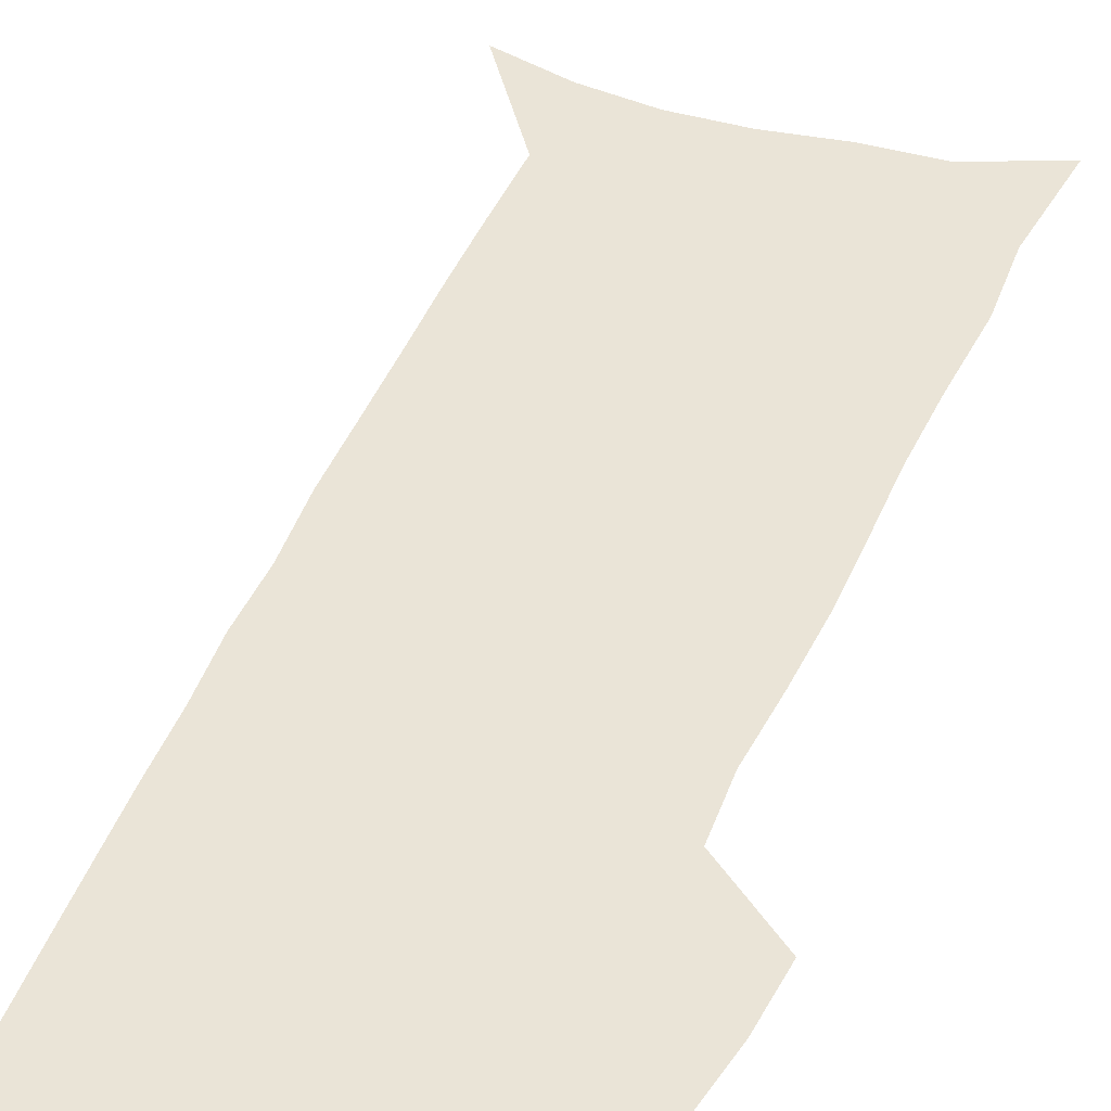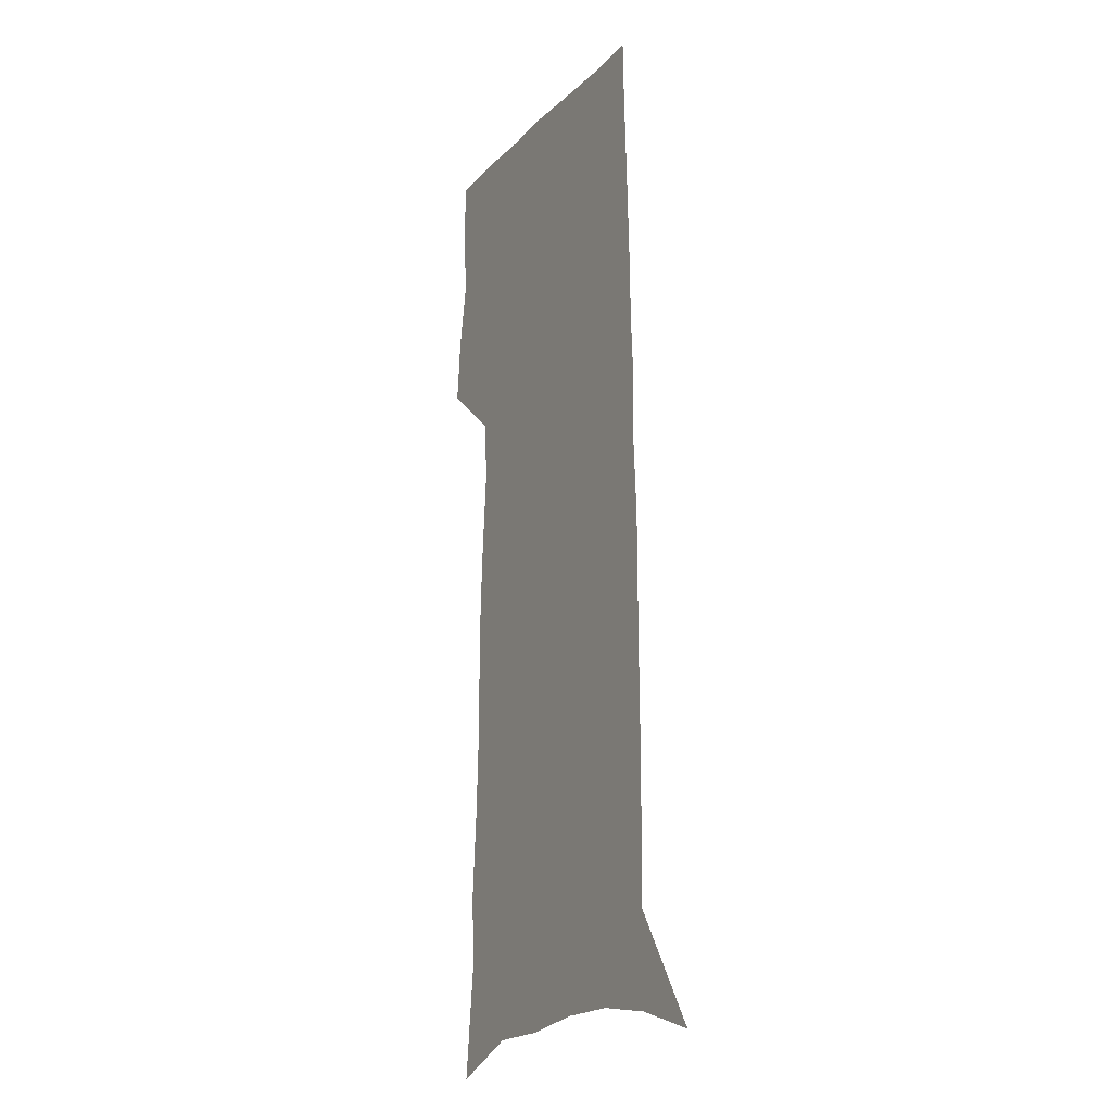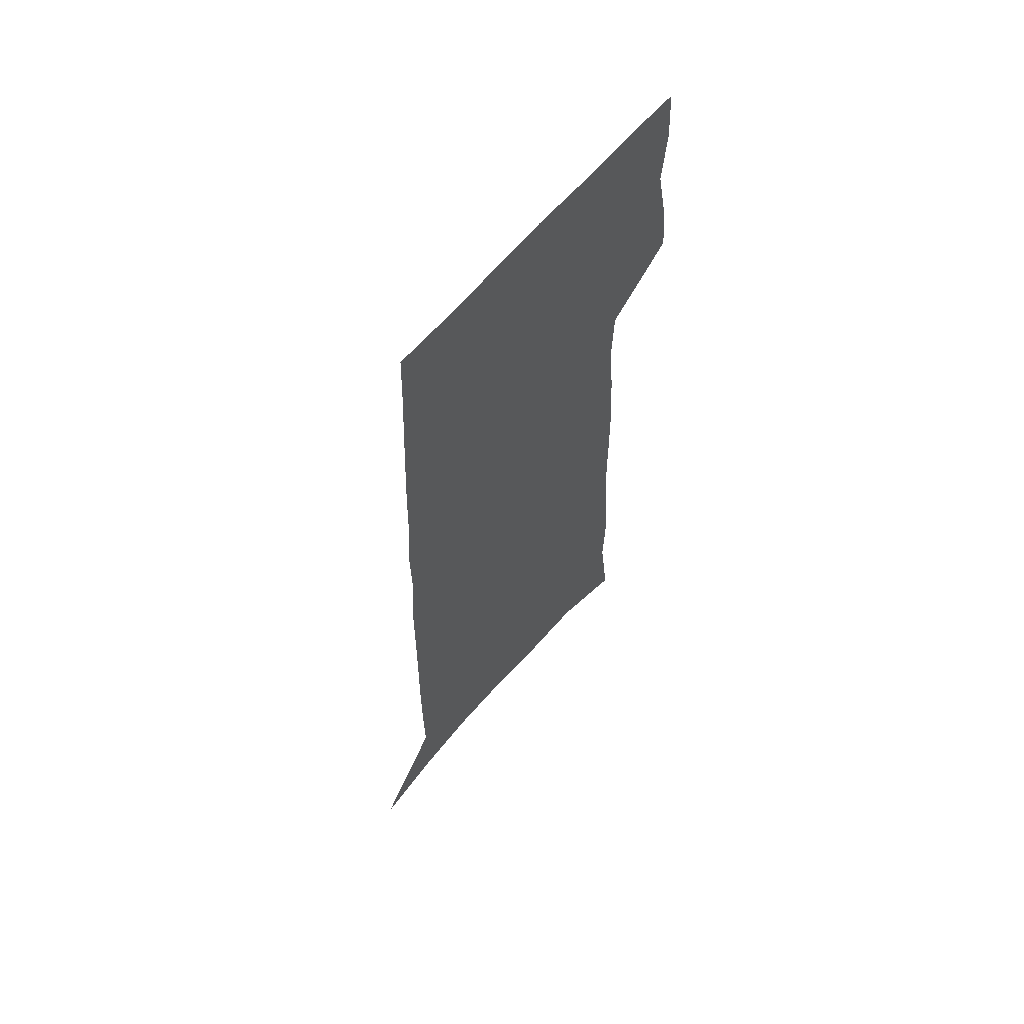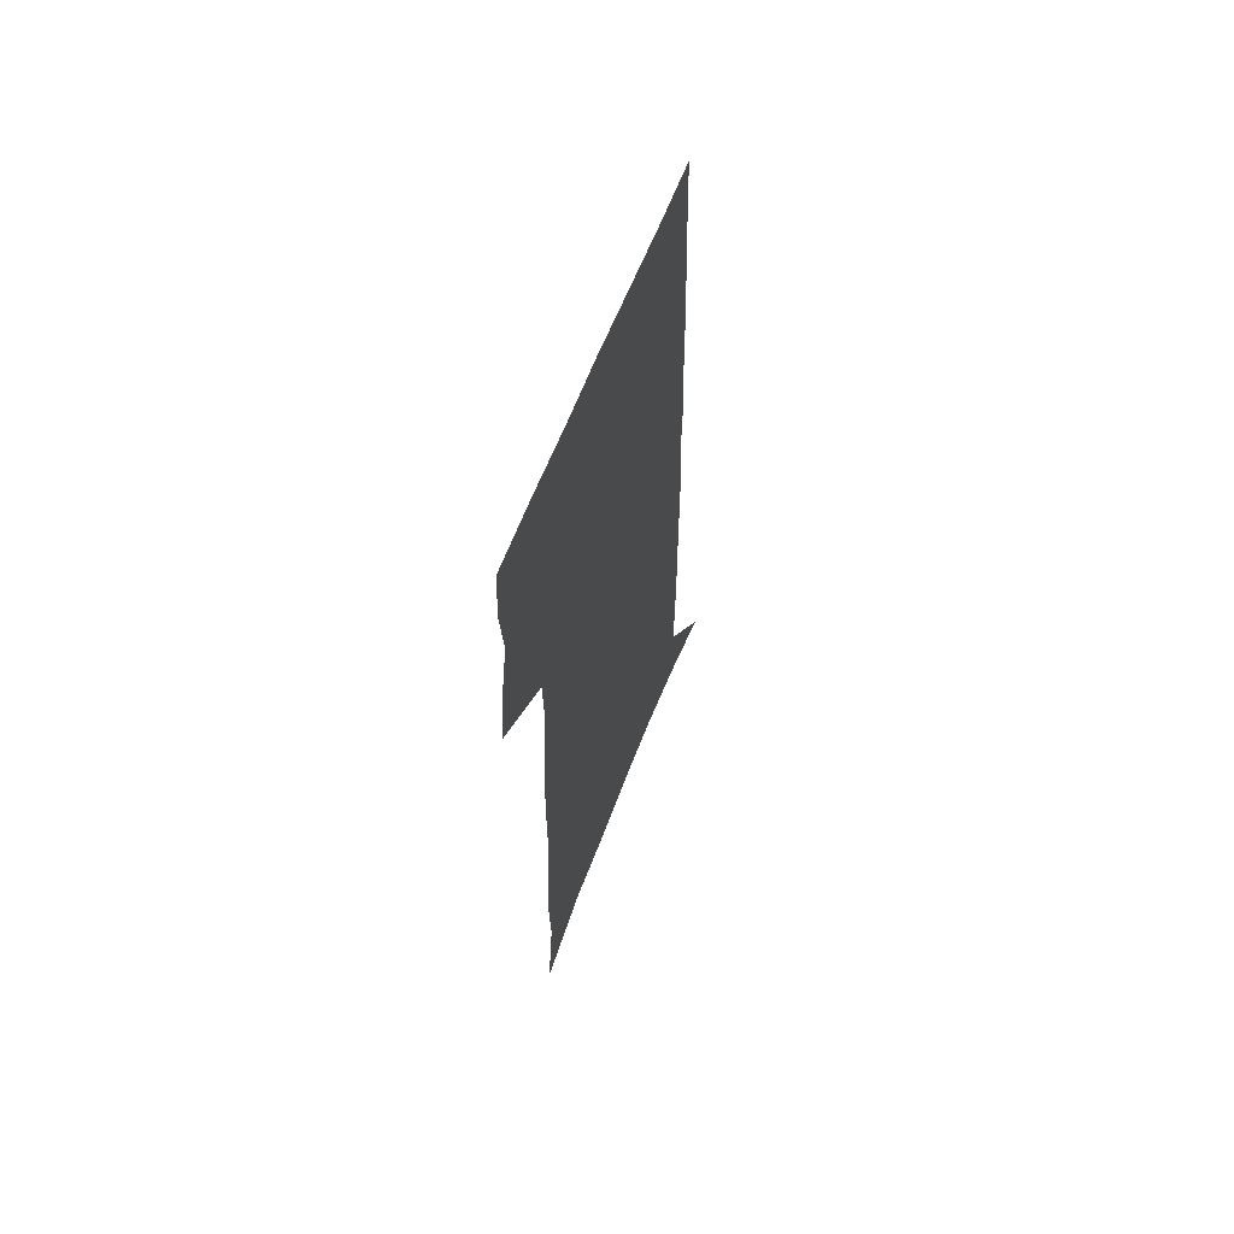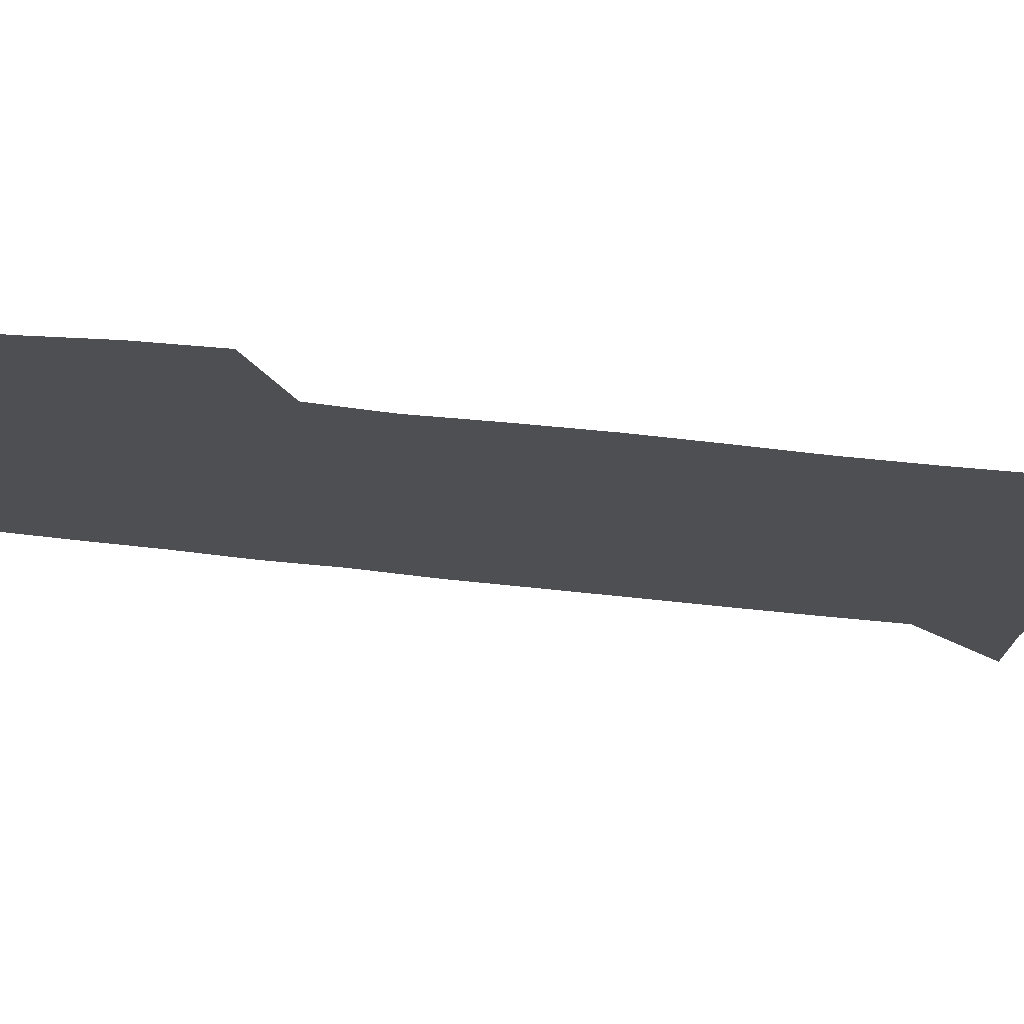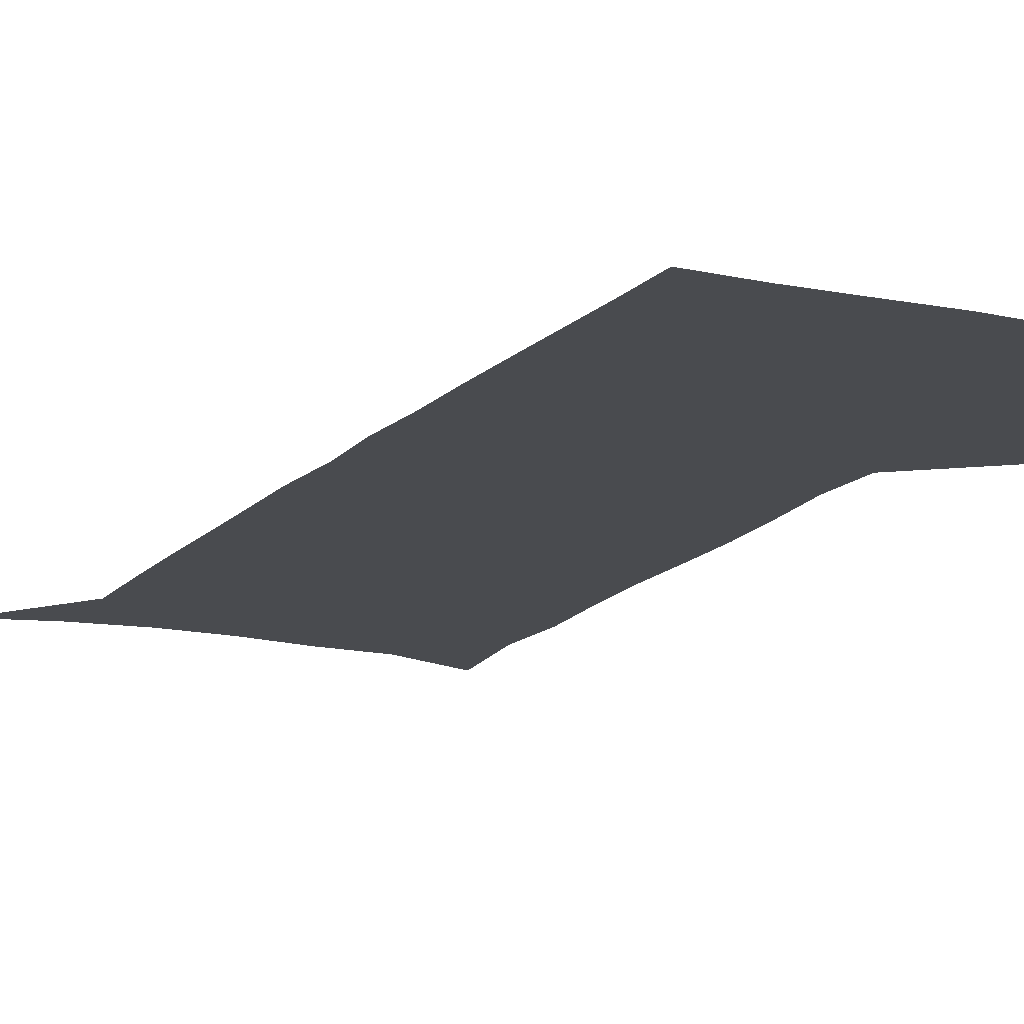
<metadata>
{"format":"obj","ext":"obj","renderer":"f3d","projection":"perspective","resolution":1024,"background":"white","views":[{"elev":43.8,"azim":-158.6,"up":"+Z"},{"elev":-16.3,"azim":62.2,"up":"+Y"},{"elev":63.4,"azim":130.2,"up":"+Y"},{"elev":64.5,"azim":-68.4,"up":"+Y"},{"elev":-17.9,"azim":-108.5,"up":"+Z"},{"elev":-14.1,"azim":154.9,"up":"+Z"}]}
</metadata>
<code>
v 489.2 442.3 0
v 491.8 468.2 0
v 496.9 494.6 0
v 494.5 520.3 0
v 495.8 544.7 0
v 507.1 135.7 0
v 512.5 180.1 0
v 511.4 211.6 0
v 514.1 246.1 0
v 515.6 277.7 0
v 515.7 306.9 0
v 516.2 335.6 0
v 518 364.5 0
v 520.4 393 0
v 519.5 418.7 0
v 523.1 445.2 0
v 521.6 469.7 0
v 524 494.6 0
v 524 519 0
v 521 545.8 0
v 540.7 149.7 0
v 543.4 189.4 0
v 545.8 224.9 0
v 546.3 255.5 0
v 546.1 284.5 0
v 546.6 313.4 0
v 546.9 341.5 0
v 547.2 368.7 0
v 547.8 395.4 0
v 549.3 421.7 0
v 550.2 446.6 0
v 550 470.7 0
v 550 494.5 0
v 550.4 517.7 0
v 547 545.3 0
v 569.1 151 0
v 571.5 194 0
v 573.9 231.8 0
v 573.5 259.5 0
v 573.6 288.5 0
v 573.6 316.7 0
v 573.7 344.4 0
v 574.1 371.5 0
v 574.5 397.6 0
v 574.7 422.8 0
v 575.1 447.6 0
v 574.5 471.3 0
v 574.4 494.9 0
v 573.9 518.5 0
v 571.6 546.4 0
v 597.9 155.5 0
v 598.9 199 0
v 599.4 230.1 0
v 599.4 259.1 0
v 599.4 289.9 0
v 599.4 317.2 0
v 599.3 346.8 0
v 599.2 372.7 0
v 599.2 398 0
v 599.1 423 0
v 598.8 448 0
v 598.5 471.8 0
v 598.2 495.4 0
v 597.7 518.4 0
v 596.6 545.5 0
v 626 156.7 0
v 625.9 194.6 0
v 625.6 228.7 0
v 625.6 258.9 0
v 625.3 288.5 0
v 625.3 316.4 0
v 624.5 345.3 0
v 624 372.2 0
v 624.1 397.6 0
v 623.9 422.9 0
v 623.1 448 0
v 622.6 472.2 0
v 622.2 496.2 0
v 621.5 520 0
v 621.4 544.8 0
v 654.4 153.5 0
v 653.7 190.4 0
v 654.1 222.4 0
v 654 253.3 0
v 653.6 283.5 0
v 653.3 312.4 0
v 653.1 340.7 0
v 651.3 369.4 0
v 651.8 395.4 0
v 650.2 422.1 0
v 649.7 447.5 0
v 648.7 472.5 0
v 647.7 497.1 0
v 646.6 521.4 0
v 645.9 545.6 0
v 684.3 145.6 0
v 691 571 0
v 691 601 0
f 15 16 1
f 1 16 2
f 16 17 2
f 2 17 3
f 17 18 3
f 3 18 4
f 18 19 4
f 4 19 5
f 19 20 5
f 6 21 7
f 21 22 7
f 7 22 8
f 22 23 8
f 8 23 9
f 23 24 9
f 9 24 10
f 24 25 10
f 10 25 11
f 25 26 11
f 11 26 12
f 26 27 12
f 12 27 13
f 27 28 13
f 13 28 14
f 28 29 14
f 14 29 15
f 29 30 15
f 15 30 16
f 30 31 16
f 16 31 17
f 31 32 17
f 17 32 18
f 32 33 18
f 18 33 19
f 33 34 19
f 19 34 20
f 34 35 20
f 21 36 22
f 36 37 22
f 22 37 23
f 37 38 23
f 23 38 24
f 38 39 24
f 24 39 25
f 39 40 25
f 25 40 26
f 40 41 26
f 26 41 27
f 41 42 27
f 27 42 28
f 42 43 28
f 28 43 29
f 43 44 29
f 29 44 30
f 44 45 30
f 30 45 31
f 45 46 31
f 31 46 32
f 46 47 32
f 32 47 33
f 47 48 33
f 33 48 34
f 48 49 34
f 34 49 35
f 49 50 35
f 36 51 37
f 51 52 37
f 37 52 38
f 52 53 38
f 38 53 39
f 53 54 39
f 39 54 40
f 54 55 40
f 40 55 41
f 55 56 41
f 41 56 42
f 56 57 42
f 42 57 43
f 57 58 43
f 43 58 44
f 58 59 44
f 44 59 45
f 59 60 45
f 45 60 46
f 60 61 46
f 46 61 47
f 61 62 47
f 47 62 48
f 62 63 48
f 48 63 49
f 63 64 49
f 49 64 50
f 64 65 50
f 51 66 52
f 66 67 52
f 52 67 53
f 67 68 53
f 53 68 54
f 68 69 54
f 54 69 55
f 69 70 55
f 55 70 56
f 70 71 56
f 56 71 57
f 71 72 57
f 57 72 58
f 72 73 58
f 58 73 59
f 73 74 59
f 59 74 60
f 74 75 60
f 60 75 61
f 75 76 61
f 61 76 62
f 76 77 62
f 62 77 63
f 77 78 63
f 63 78 64
f 78 79 64
f 64 79 65
f 79 80 65
f 66 81 67
f 81 82 67
f 67 82 68
f 82 83 68
f 68 83 69
f 83 84 69
f 69 84 70
f 84 85 70
f 70 85 71
f 85 86 71
f 71 86 72
f 86 87 72
f 72 87 73
f 87 88 73
f 73 88 74
f 88 89 74
f 74 89 75
f 89 90 75
f 75 90 76
f 90 91 76
f 76 91 77
f 91 92 77
f 77 92 78
f 92 93 78
f 78 93 79
f 93 94 79
f 79 94 80
f 94 95 80
f 81 96 82

</code>
